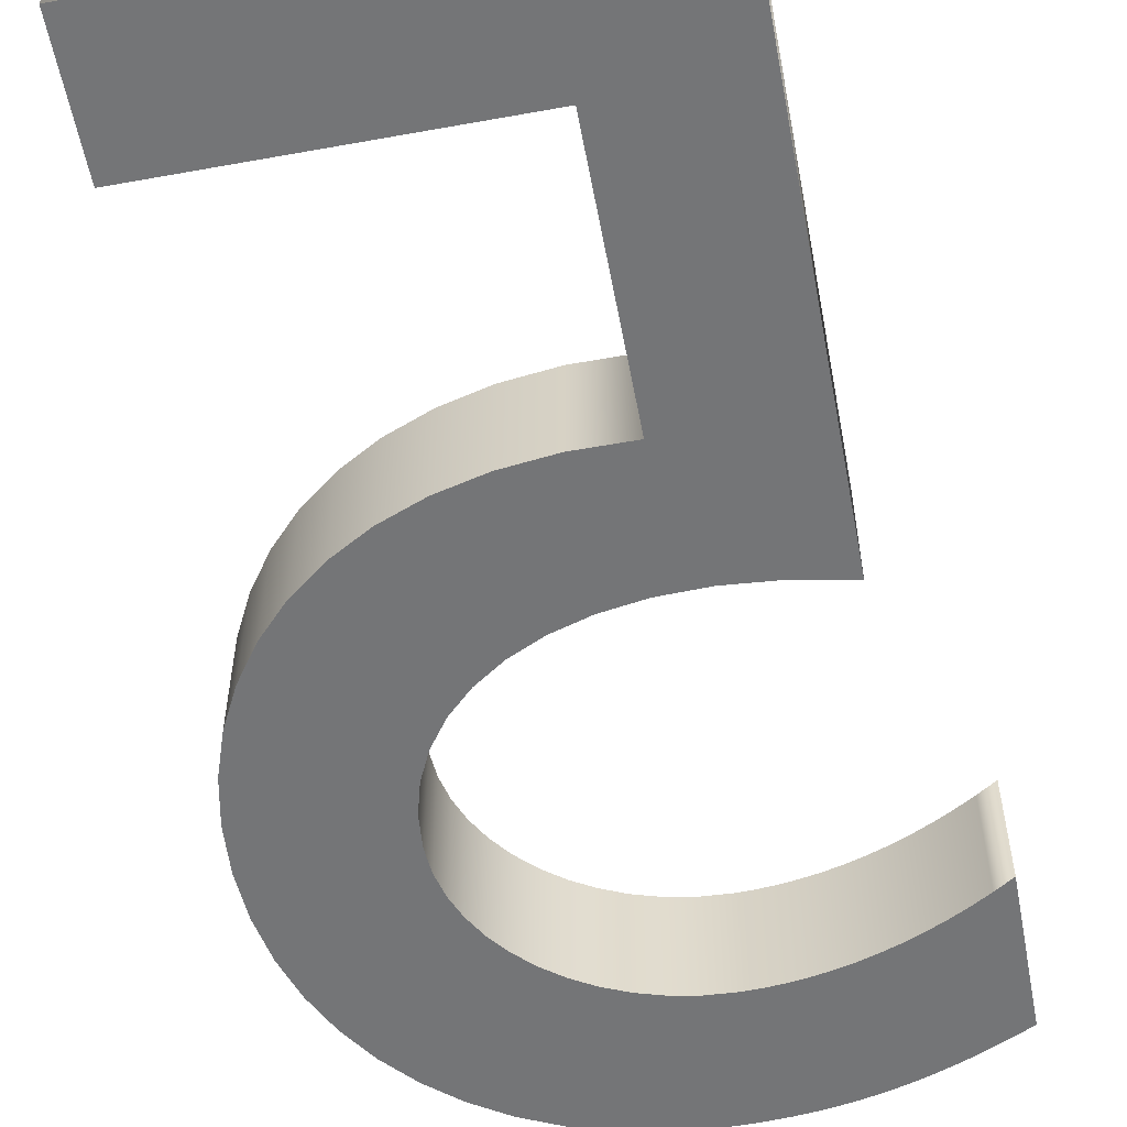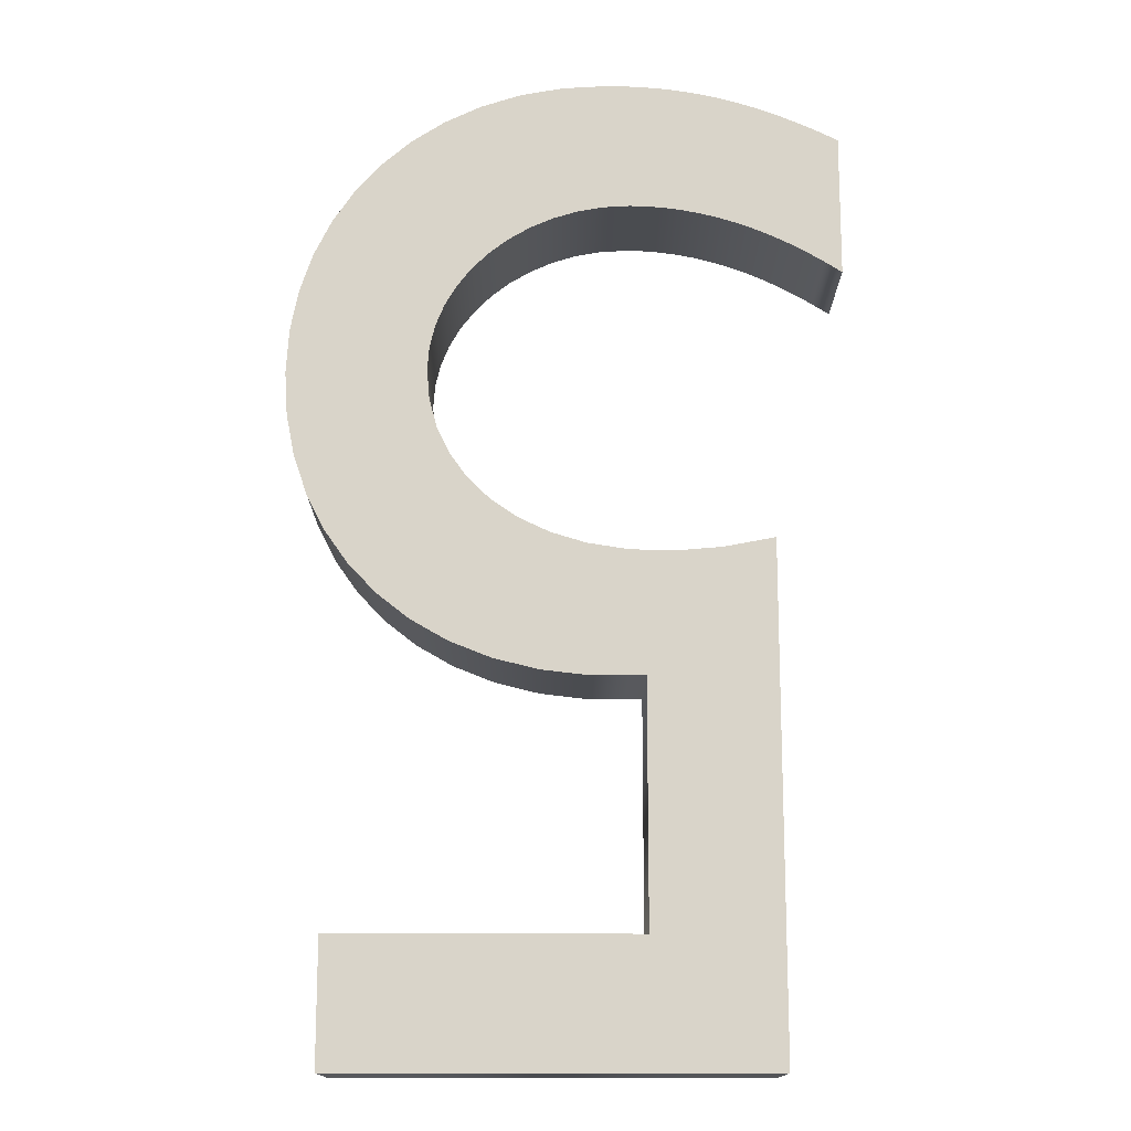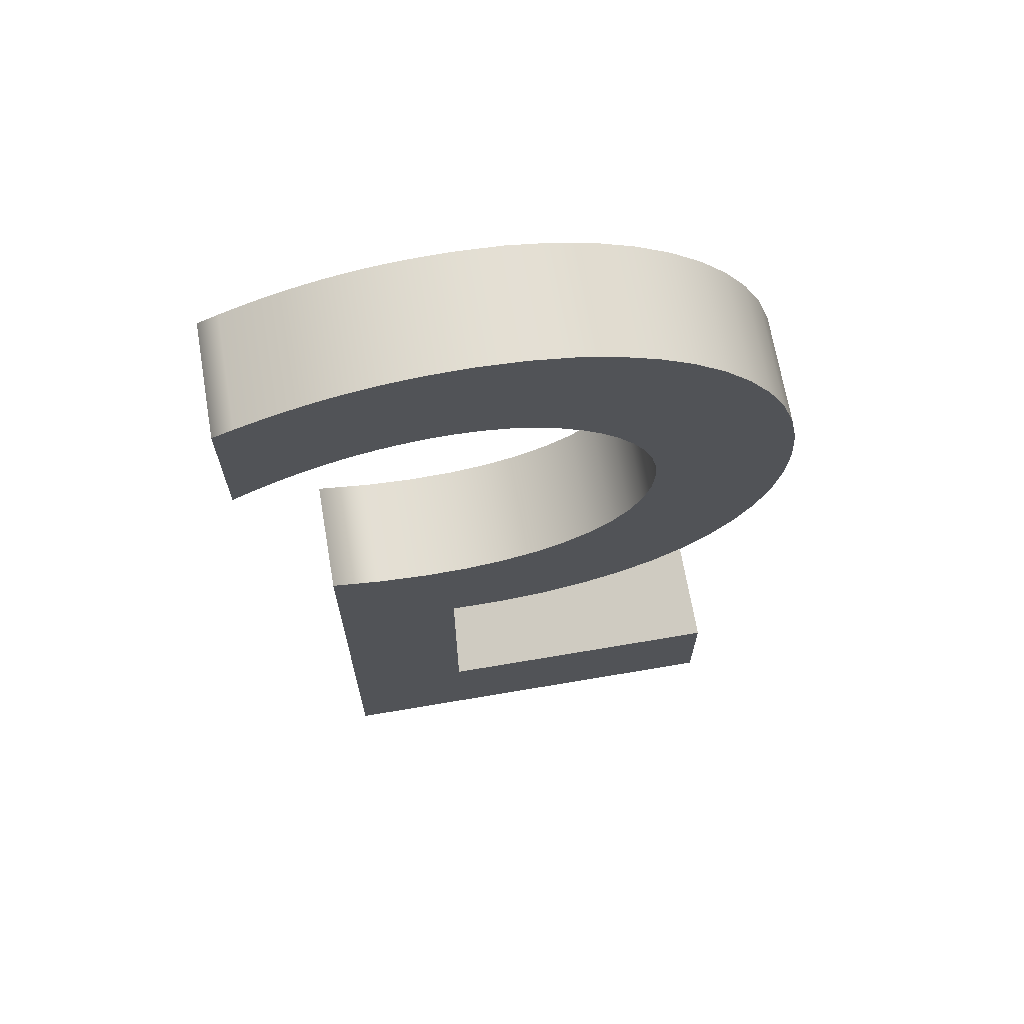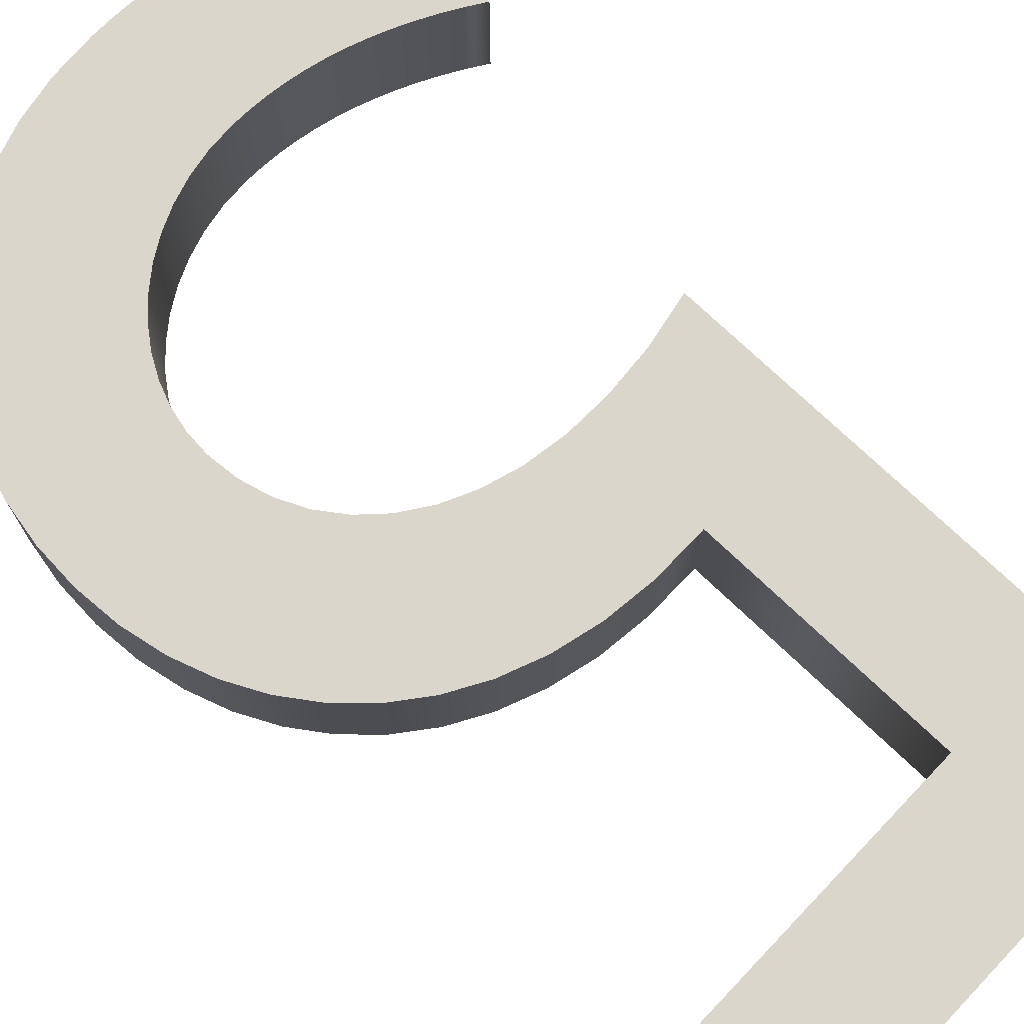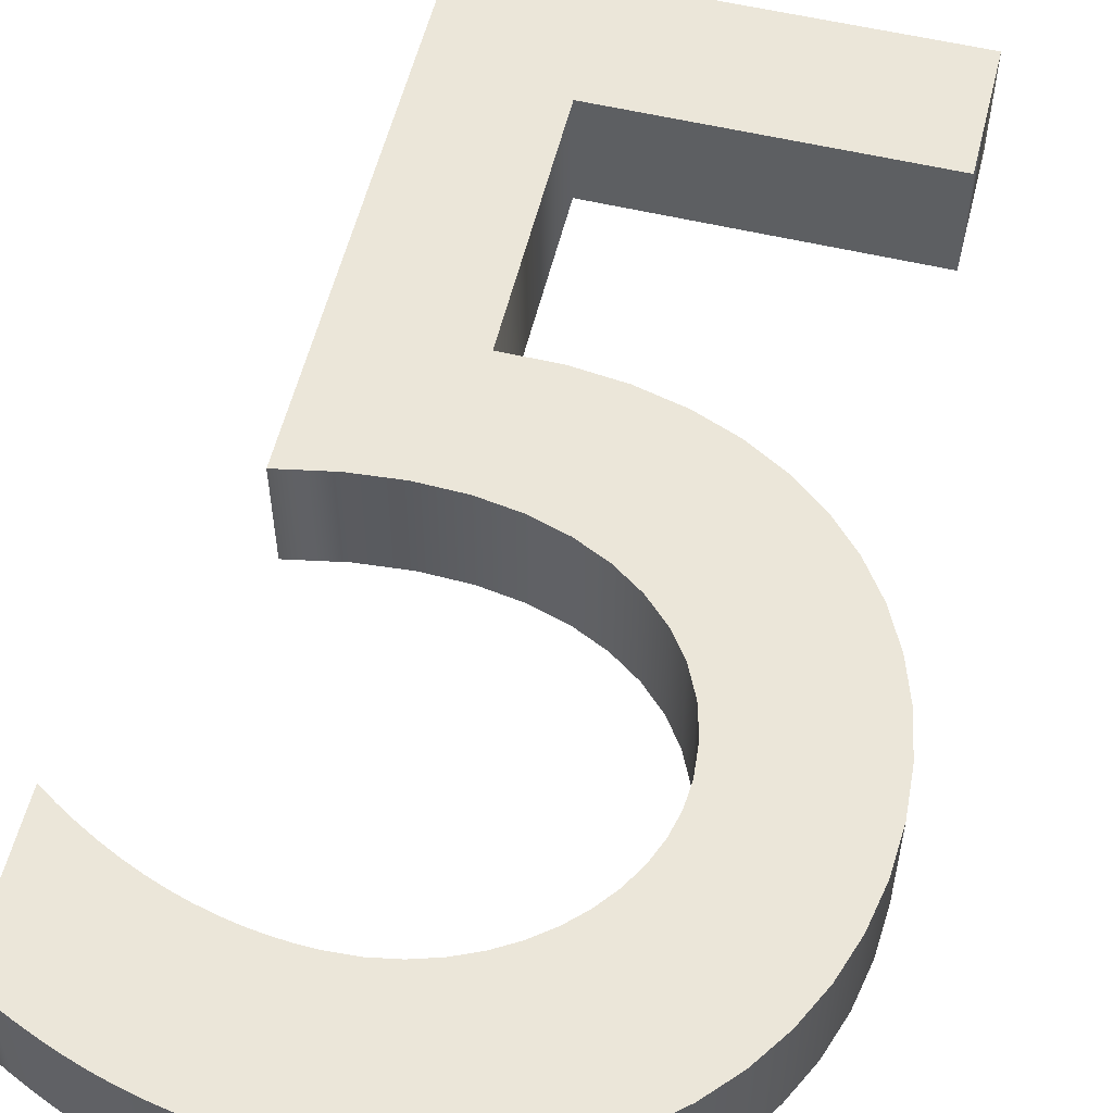
<metadata>
{"format":"obj","ext":"obj","renderer":"f3d","projection":"perspective","resolution":1024,"background":"white","views":[{"elev":-56.5,"azim":-169.3,"up":"+Y"},{"elev":-15.0,"azim":179.7,"up":"+Z"},{"elev":68.3,"azim":-9.7,"up":"+Z"},{"elev":74.0,"azim":133.7,"up":"+Y"},{"elev":56.5,"azim":13.8,"up":"+Y"}]}
</metadata>
<code>
o Text
v -0.06 0.04 -0.294
v -0.06 0.04 -0.123
v -0.02277 0.04 -0.1231
v 0.01184 0.04 -0.119
v 0.04372 0.04 -0.1111
v 0.07274 0.04 -0.09952
v 0.09879 0.04 -0.08461
v 0.1217 0.04 -0.06663
v 0.1415 0.04 -0.04583
v 0.1579 0.04 -0.02248
v 0.1709 0.04 0.003141
v 0.1803 0.04 0.03077
v 0.1861 0.04 0.06015
v 0.188 0.04 0.091
v 0.1861 0.04 0.1218
v 0.1804 0.04 0.1509
v 0.1713 0.04 0.1782
v 0.1589 0.04 0.2035
v 0.1433 0.04 0.2266
v 0.1249 0.04 0.2472
v 0.1038 0.04 0.2653
v 0.08015 0.04 0.2805
v 0.05427 0.04 0.2927
v 0.02631 0.04 0.3016
v -0.003513 0.04 0.3071
v -0.035 0.04 0.309
v -0.04951 0.04 0.3087
v -0.06361 0.04 0.308
v -0.07737 0.04 0.3067
v -0.09089 0.04 0.3048
v -0.1042 0.04 0.3023
v -0.1175 0.04 0.2993
v -0.1308 0.04 0.2956
v -0.1441 0.04 0.2912
v -0.1576 0.04 0.2862
v -0.1714 0.04 0.2805
v -0.1855 0.04 0.2741
v -0.2 0.04 0.267
v -0.2 0.04 0.166
v -0.1877 0.04 0.1739
v -0.1754 0.04 0.1812
v -0.1631 0.04 0.1877
v -0.1507 0.04 0.1936
v -0.1383 0.04 0.1988
v -0.1259 0.04 0.2034
v -0.1134 0.04 0.2072
v -0.101 0.04 0.2104
v -0.08848 0.04 0.2128
v -0.07599 0.04 0.2146
v -0.0635 0.04 0.2156
v -0.051 0.04 0.216
v -0.03205 0.04 0.2149
v -0.01382 0.04 0.2115
v 0.003516 0.04 0.2062
v 0.01978 0.04 0.199
v 0.03479 0.04 0.1901
v 0.04838 0.04 0.1796
v 0.06036 0.04 0.1678
v 0.07056 0.04 0.1547
v 0.0788 0.04 0.1405
v 0.0849 0.04 0.1254
v 0.0887 0.04 0.1095
v 0.09 0.04 0.093
v 0.08816 0.04 0.07168
v 0.08271 0.04 0.0514
v 0.07375 0.04 0.03248
v 0.06137 0.04 0.01522
v 0.04567 0.04 -8.2e-05
v 0.02675 0.04 -0.01312
v 0.004704 0.04 -0.02361
v -0.02037 0.04 -0.03122
v -0.04838 0.04 -0.03567
v -0.07921 0.04 -0.03665
v -0.1128 0.04 -0.03386
v -0.149 0.04 -0.027
v -0.149 0.04 -0.382
v 0.154 0.04 -0.382
v 0.154 0.04 -0.294
v -0.06 -0.04 -0.294
v -0.06 -0.04 -0.123
v -0.02277 -0.04 -0.1231
v 0.01184 -0.04 -0.119
v 0.04372 -0.04 -0.1111
v 0.07274 -0.04 -0.09952
v 0.09879 -0.04 -0.08461
v 0.1217 -0.04 -0.06663
v 0.1415 -0.04 -0.04583
v 0.1579 -0.04 -0.02248
v 0.1709 -0.04 0.003141
v 0.1803 -0.04 0.03077
v 0.1861 -0.04 0.06015
v 0.188 -0.04 0.091
v 0.1861 -0.04 0.1218
v 0.1804 -0.04 0.1509
v 0.1713 -0.04 0.1782
v 0.1589 -0.04 0.2035
v 0.1433 -0.04 0.2266
v 0.1249 -0.04 0.2472
v 0.1038 -0.04 0.2653
v 0.08015 -0.04 0.2805
v 0.05427 -0.04 0.2927
v 0.02631 -0.04 0.3016
v -0.003513 -0.04 0.3071
v -0.035 -0.04 0.309
v -0.04951 -0.04 0.3087
v -0.06361 -0.04 0.308
v -0.07737 -0.04 0.3067
v -0.09089 -0.04 0.3048
v -0.1042 -0.04 0.3023
v -0.1175 -0.04 0.2993
v -0.1308 -0.04 0.2956
v -0.1441 -0.04 0.2912
v -0.1576 -0.04 0.2862
v -0.1714 -0.04 0.2805
v -0.1855 -0.04 0.2741
v -0.2 -0.04 0.267
v -0.2 -0.04 0.166
v -0.1877 -0.04 0.1739
v -0.1754 -0.04 0.1812
v -0.1631 -0.04 0.1877
v -0.1507 -0.04 0.1936
v -0.1383 -0.04 0.1988
v -0.1259 -0.04 0.2034
v -0.1134 -0.04 0.2072
v -0.101 -0.04 0.2104
v -0.08848 -0.04 0.2128
v -0.07599 -0.04 0.2146
v -0.0635 -0.04 0.2156
v -0.051 -0.04 0.216
v -0.03205 -0.04 0.2149
v -0.01382 -0.04 0.2115
v 0.003516 -0.04 0.2062
v 0.01978 -0.04 0.199
v 0.03479 -0.04 0.1901
v 0.04838 -0.04 0.1796
v 0.06036 -0.04 0.1678
v 0.07056 -0.04 0.1547
v 0.0788 -0.04 0.1405
v 0.0849 -0.04 0.1254
v 0.0887 -0.04 0.1095
v 0.09 -0.04 0.093
v 0.08816 -0.04 0.07168
v 0.08271 -0.04 0.0514
v 0.07375 -0.04 0.03248
v 0.06137 -0.04 0.01522
v 0.04567 -0.04 -8.2e-05
v 0.02675 -0.04 -0.01312
v 0.004704 -0.04 -0.02361
v -0.02037 -0.04 -0.03122
v -0.04838 -0.04 -0.03567
v -0.07921 -0.04 -0.03665
v -0.1128 -0.04 -0.03386
v -0.149 -0.04 -0.027
v -0.149 -0.04 -0.382
v 0.154 -0.04 -0.382
v 0.154 -0.04 -0.294
v -0.06 -0.04 -0.294
v -0.06 0.04 -0.294
v -0.06 -0.04 -0.123
v -0.06 0.04 -0.123
v -0.02277 -0.04 -0.1231
v -0.02277 0.04 -0.1231
v 0.01184 -0.04 -0.119
v 0.01184 0.04 -0.119
v 0.04372 -0.04 -0.1111
v 0.04372 0.04 -0.1111
v 0.07274 -0.04 -0.09952
v 0.07274 0.04 -0.09952
v 0.09879 -0.04 -0.08461
v 0.09879 0.04 -0.08461
v 0.1217 -0.04 -0.06663
v 0.1217 0.04 -0.06663
v 0.1415 -0.04 -0.04583
v 0.1415 0.04 -0.04583
v 0.1579 -0.04 -0.02248
v 0.1579 0.04 -0.02248
v 0.1709 -0.04 0.003141
v 0.1709 0.04 0.003141
v 0.1803 -0.04 0.03077
v 0.1803 0.04 0.03077
v 0.1861 -0.04 0.06015
v 0.1861 0.04 0.06015
v 0.188 -0.04 0.091
v 0.188 0.04 0.091
v 0.1861 -0.04 0.1218
v 0.1861 0.04 0.1218
v 0.1804 -0.04 0.1509
v 0.1804 0.04 0.1509
v 0.1713 -0.04 0.1782
v 0.1713 0.04 0.1782
v 0.1589 -0.04 0.2035
v 0.1589 0.04 0.2035
v 0.1433 -0.04 0.2266
v 0.1433 0.04 0.2266
v 0.1249 -0.04 0.2472
v 0.1249 0.04 0.2472
v 0.1038 -0.04 0.2653
v 0.1038 0.04 0.2653
v 0.08015 -0.04 0.2805
v 0.08015 0.04 0.2805
v 0.05427 -0.04 0.2927
v 0.05427 0.04 0.2927
v 0.02631 -0.04 0.3016
v 0.02631 0.04 0.3016
v -0.003513 -0.04 0.3071
v -0.003513 0.04 0.3071
v -0.035 -0.04 0.309
v -0.035 0.04 0.309
v -0.04951 -0.04 0.3087
v -0.04951 0.04 0.3087
v -0.06361 -0.04 0.308
v -0.06361 0.04 0.308
v -0.07737 -0.04 0.3067
v -0.07737 0.04 0.3067
v -0.09089 -0.04 0.3048
v -0.09089 0.04 0.3048
v -0.1042 -0.04 0.3023
v -0.1042 0.04 0.3023
v -0.1175 -0.04 0.2993
v -0.1175 0.04 0.2993
v -0.1308 -0.04 0.2956
v -0.1308 0.04 0.2956
v -0.1441 -0.04 0.2912
v -0.1441 0.04 0.2912
v -0.1576 -0.04 0.2862
v -0.1576 0.04 0.2862
v -0.1714 -0.04 0.2805
v -0.1714 0.04 0.2805
v -0.1855 -0.04 0.2741
v -0.1855 0.04 0.2741
v -0.2 -0.04 0.267
v -0.2 0.04 0.267
v -0.2 -0.04 0.166
v -0.2 0.04 0.166
v -0.1877 -0.04 0.1739
v -0.1877 0.04 0.1739
v -0.1754 -0.04 0.1812
v -0.1754 0.04 0.1812
v -0.1631 -0.04 0.1877
v -0.1631 0.04 0.1877
v -0.1507 -0.04 0.1936
v -0.1507 0.04 0.1936
v -0.1383 -0.04 0.1988
v -0.1383 0.04 0.1988
v -0.1259 -0.04 0.2034
v -0.1259 0.04 0.2034
v -0.1134 -0.04 0.2072
v -0.1134 0.04 0.2072
v -0.101 -0.04 0.2104
v -0.101 0.04 0.2104
v -0.08848 -0.04 0.2128
v -0.08848 0.04 0.2128
v -0.07599 -0.04 0.2146
v -0.07599 0.04 0.2146
v -0.0635 -0.04 0.2156
v -0.0635 0.04 0.2156
v -0.051 -0.04 0.216
v -0.051 0.04 0.216
v -0.03205 -0.04 0.2149
v -0.03205 0.04 0.2149
v -0.01382 -0.04 0.2115
v -0.01382 0.04 0.2115
v 0.003516 -0.04 0.2062
v 0.003516 0.04 0.2062
v 0.01978 -0.04 0.199
v 0.01978 0.04 0.199
v 0.03479 -0.04 0.1901
v 0.03479 0.04 0.1901
v 0.04838 -0.04 0.1796
v 0.04838 0.04 0.1796
v 0.06036 -0.04 0.1678
v 0.06036 0.04 0.1678
v 0.07056 -0.04 0.1547
v 0.07056 0.04 0.1547
v 0.0788 -0.04 0.1405
v 0.0788 0.04 0.1405
v 0.0849 -0.04 0.1254
v 0.0849 0.04 0.1254
v 0.0887 -0.04 0.1095
v 0.0887 0.04 0.1095
v 0.09 -0.04 0.093
v 0.09 0.04 0.093
v 0.08816 -0.04 0.07168
v 0.08816 0.04 0.07168
v 0.08271 -0.04 0.0514
v 0.08271 0.04 0.0514
v 0.07375 -0.04 0.03248
v 0.07375 0.04 0.03248
v 0.06137 -0.04 0.01522
v 0.06137 0.04 0.01522
v 0.04567 -0.04 -8.2e-05
v 0.04567 0.04 -8.2e-05
v 0.02675 -0.04 -0.01312
v 0.02675 0.04 -0.01312
v 0.004704 -0.04 -0.02361
v 0.004704 0.04 -0.02361
v -0.02037 -0.04 -0.03122
v -0.02037 0.04 -0.03122
v -0.04838 -0.04 -0.03567
v -0.04838 0.04 -0.03567
v -0.07921 -0.04 -0.03665
v -0.07921 0.04 -0.03665
v -0.1128 -0.04 -0.03386
v -0.1128 0.04 -0.03386
v -0.149 -0.04 -0.027
v -0.149 0.04 -0.027
v -0.149 -0.04 -0.382
v -0.149 0.04 -0.382
v 0.154 -0.04 -0.382
v 0.154 0.04 -0.382
v 0.154 -0.04 -0.294
v 0.154 0.04 -0.294
f 75 1 76
f 1 77 76
f 1 78 77
f 75 2 1
f 2 4 3
f 75 4 2
f 75 5 4
f 75 6 5
f 75 7 6
f 75 74 7
f 74 8 7
f 74 73 8
f 73 9 8
f 73 72 9
f 72 10 9
f 71 10 72
f 70 10 71
f 69 10 70
f 69 11 10
f 68 11 69
f 67 11 68
f 67 12 11
f 66 12 67
f 66 13 12
f 65 13 66
f 64 13 65
f 64 14 13
f 63 14 64
f 63 15 14
f 62 15 63
f 61 15 62
f 61 16 15
f 60 16 61
f 59 16 60
f 59 17 16
f 58 17 59
f 38 40 39
f 57 17 58
f 38 41 40
f 57 18 17
f 56 18 57
f 38 42 41
f 38 43 42
f 55 18 56
f 38 44 43
f 38 45 44
f 54 18 55
f 38 46 45
f 54 19 18
f 53 19 54
f 38 47 46
f 38 48 47
f 52 19 53
f 38 49 48
f 38 50 49
f 51 19 52
f 38 51 50
f 38 19 51
f 38 20 19
f 38 21 20
f 38 22 21
f 37 22 38
f 36 22 37
f 36 23 22
f 35 23 36
f 34 23 35
f 33 23 34
f 33 24 23
f 32 24 33
f 31 24 32
f 31 25 24
f 30 25 31
f 29 25 30
f 28 25 29
f 28 26 25
f 27 26 28
f 153 154 79
f 79 154 155
f 79 155 156
f 153 79 80
f 80 81 82
f 153 80 82
f 153 82 83
f 153 83 84
f 153 84 85
f 153 85 152
f 152 85 86
f 152 86 151
f 151 86 87
f 151 87 150
f 150 87 88
f 149 150 88
f 148 149 88
f 147 148 88
f 147 88 89
f 146 147 89
f 145 146 89
f 145 89 90
f 144 145 90
f 144 90 91
f 143 144 91
f 142 143 91
f 142 91 92
f 141 142 92
f 141 92 93
f 140 141 93
f 139 140 93
f 139 93 94
f 138 139 94
f 137 138 94
f 137 94 95
f 136 137 95
f 116 117 118
f 135 136 95
f 116 118 119
f 135 95 96
f 134 135 96
f 116 119 120
f 116 120 121
f 133 134 96
f 116 121 122
f 116 122 123
f 132 133 96
f 116 123 124
f 132 96 97
f 131 132 97
f 116 124 125
f 116 125 126
f 130 131 97
f 116 126 127
f 116 127 128
f 129 130 97
f 116 128 129
f 116 129 97
f 116 97 98
f 116 98 99
f 116 99 100
f 115 116 100
f 114 115 100
f 114 100 101
f 113 114 101
f 112 113 101
f 111 112 101
f 111 101 102
f 110 111 102
f 109 110 102
f 109 102 103
f 108 109 103
f 107 108 103
f 106 107 103
f 106 103 104
f 105 106 104
f 158 160 159 157
f 160 162 161 159
f 162 164 163 161
f 164 166 165 163
f 166 168 167 165
f 168 170 169 167
f 170 172 171 169
f 172 174 173 171
f 174 176 175 173
f 176 178 177 175
f 178 180 179 177
f 180 182 181 179
f 182 184 183 181
f 184 186 185 183
f 186 188 187 185
f 188 190 189 187
f 190 192 191 189
f 192 194 193 191
f 194 196 195 193
f 196 198 197 195
f 198 200 199 197
f 200 202 201 199
f 202 204 203 201
f 204 206 205 203
f 206 208 207 205
f 208 210 209 207
f 210 212 211 209
f 212 214 213 211
f 214 216 215 213
f 216 218 217 215
f 218 220 219 217
f 220 222 221 219
f 222 224 223 221
f 224 226 225 223
f 226 228 227 225
f 228 230 229 227
f 230 232 231 229
f 232 234 233 231
f 234 236 235 233
f 236 238 237 235
f 238 240 239 237
f 240 242 241 239
f 242 244 243 241
f 244 246 245 243
f 246 248 247 245
f 248 250 249 247
f 250 252 251 249
f 252 254 253 251
f 254 256 255 253
f 256 258 257 255
f 258 260 259 257
f 260 262 261 259
f 262 264 263 261
f 264 266 265 263
f 266 268 267 265
f 268 270 269 267
f 270 272 271 269
f 272 274 273 271
f 274 276 275 273
f 276 278 277 275
f 278 280 279 277
f 280 282 281 279
f 282 284 283 281
f 284 286 285 283
f 286 288 287 285
f 288 290 289 287
f 290 292 291 289
f 292 294 293 291
f 294 296 295 293
f 296 298 297 295
f 298 300 299 297
f 300 302 301 299
f 302 304 303 301
f 304 306 305 303
f 306 308 307 305
f 308 310 309 307
f 310 312 311 309
f 312 158 157 311

</code>
